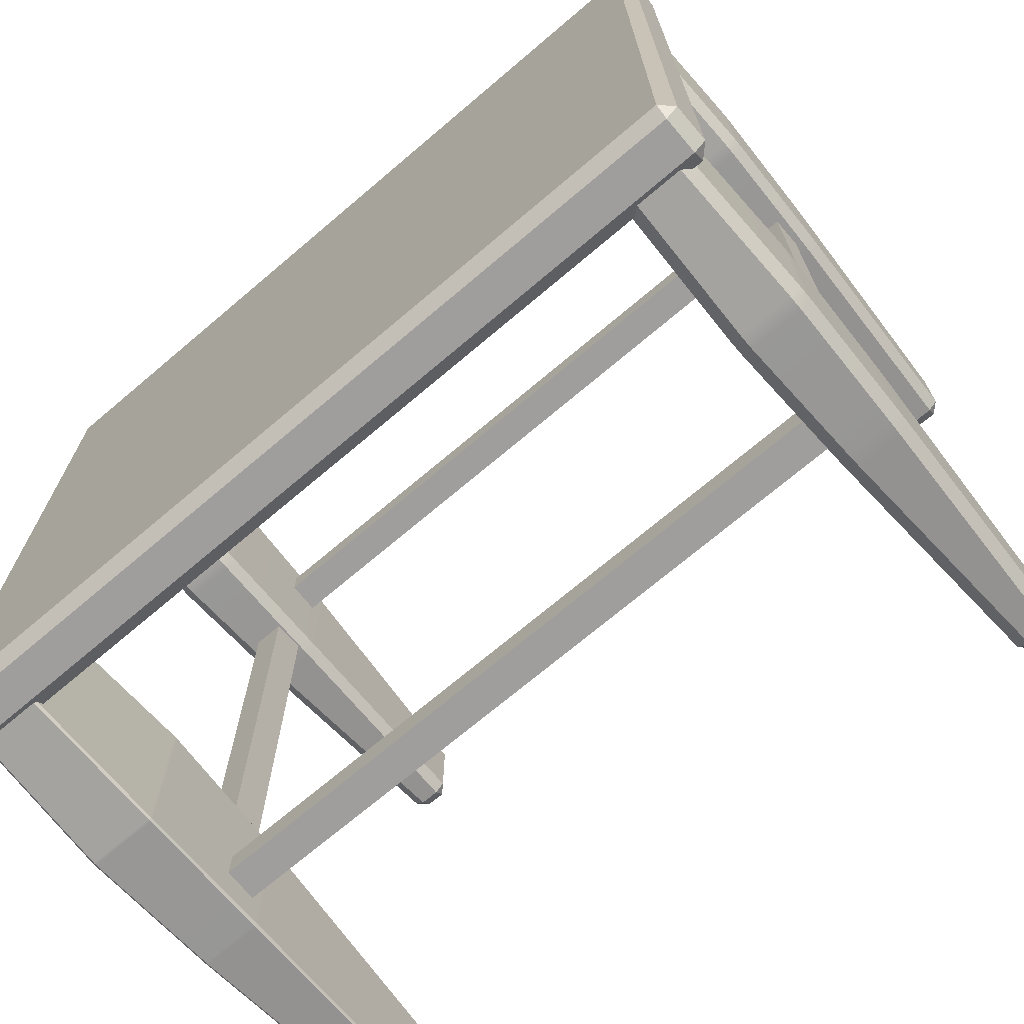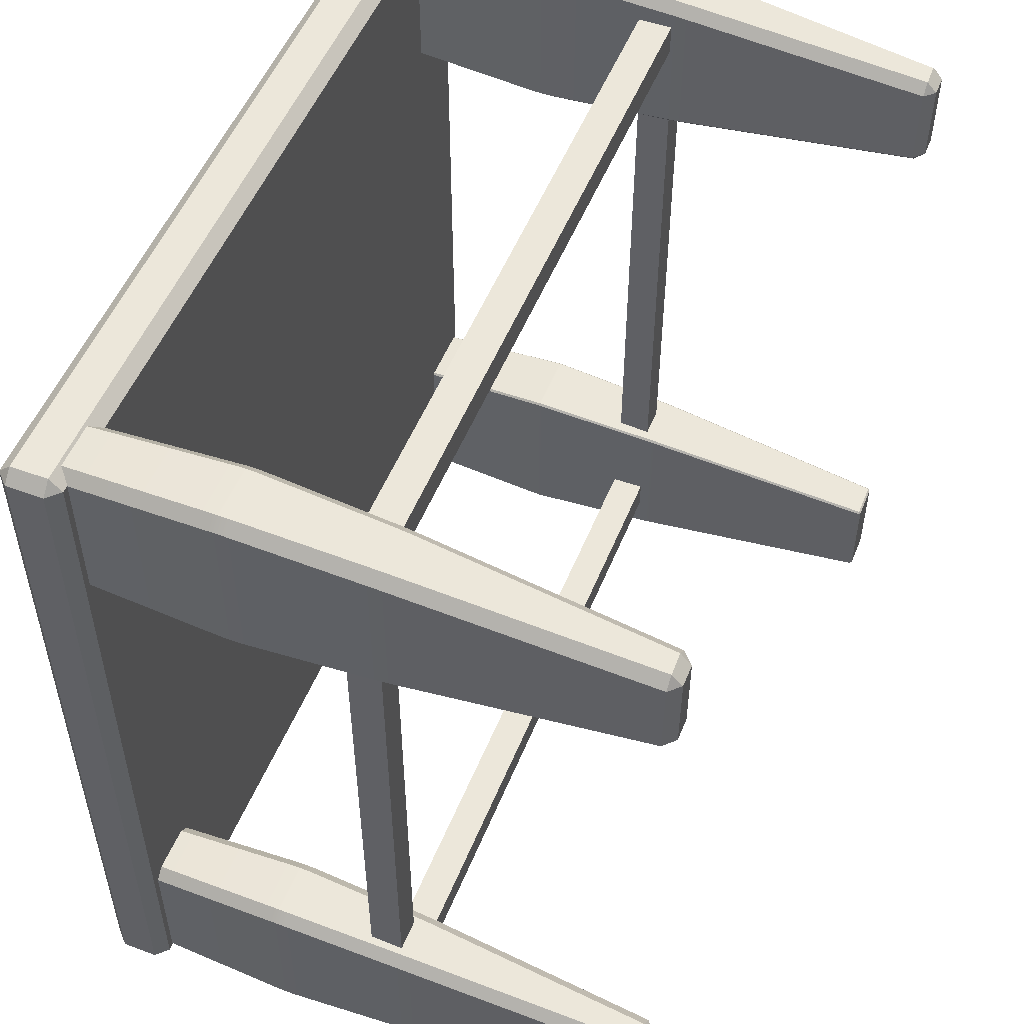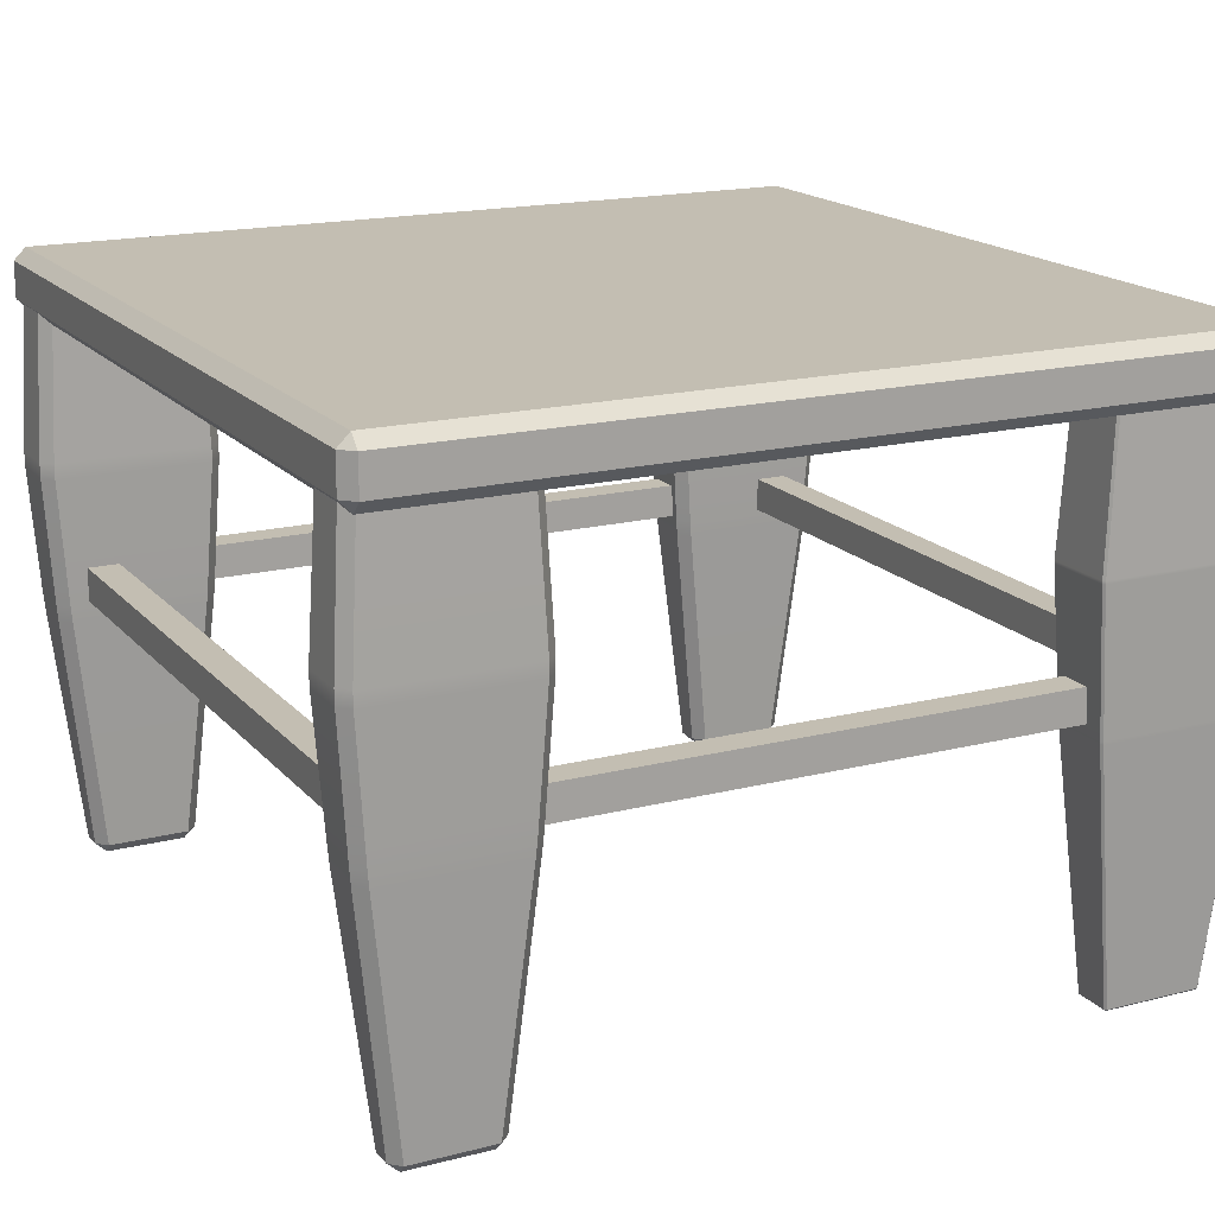
<metadata>
{"format":"obj","ext":"obj","renderer":"f3d","projection":"perspective","resolution":1024,"background":"white","views":[{"elev":-70.9,"azim":-139.7,"up":"+Z"},{"elev":52.7,"azim":-68.1,"up":"+Z"},{"elev":17.3,"azim":63.1,"up":"+Y"}]}
</metadata>
<code>
v 63.09 98.38 48.15
v 68.74 98.38 48.15
v 68.74 104.4 48.15
v 63.09 104.4 48.15
v 68.74 104.4 -46.82
v 63.09 104.4 -46.82
v 68.74 98.38 -46.82
v 63.09 98.38 -46.82
v 64.92 50.91 67.06
v 63.03 52.72 67.25
v 63.03 52.75 52.45
v 64.86 50.91 52.55
v 64.79 52.65 69.07
v 68.54 50.91 67.06
v 68.58 52.74 69.07
v 62.97 95.51 73.83
v 61.12 95.5 71.97
v 70.43 52.72 67.25
v 68.54 50.91 52.6
v 70.43 52.75 52.45
v 72.34 95.5 71.97
v 70.49 95.51 73.83
v 62.89 153.4 74.03
v 61.04 153.4 72.18
v 60.39 123.6 73.8
v 62.24 123.6 75.65
v 62.88 155.3 72.12
v 70.57 153.4 74.03
v 70.54 155.3 72.1
v 62.91 155.3 47.57
v 61.04 153.4 47.49
v 72.42 153.4 72.18
v 71.22 123.6 75.65
v 73.07 123.6 73.8
v 72.42 153.4 47.49
v 70.57 155.3 47.54
v 62.89 153.4 45.64
v 62.24 123.6 44.01
v 60.39 123.6 45.86
v 70.57 153.4 45.64
v 73.07 123.6 45.86
v 71.22 123.6 44.01
v 64.87 52.74 50.59
v 61.12 95.5 47.7
v 62.97 95.51 45.84
v 68.58 52.74 50.59
v 70.49 95.51 45.84
v 72.34 95.5 47.7
v 61.03 98.12 72.21
v 61.03 98.12 47.45
v 62.88 98.12 74.06
v 70.58 98.11 74.06
v 62.77 102 74.33
v 60.92 102 72.47
v 72.43 98.12 72.21
v 72.43 98.12 47.45
v 72.53 102 72.47
v 70.69 102 74.33
v 60.4 121 45.88
v 60.4 121 73.78
v 62.25 121 44.03
v 71.21 121 44.03
v 62.7 104.6 45.16
v 60.85 104.6 47.01
v 73.06 121 45.88
v 73.06 121 73.78
v 72.61 104.6 47.01
v 70.76 104.6 45.16
v 62.25 121 75.63
v 60.85 104.6 72.65
v 62.7 104.6 74.51
v 71.21 121 75.63
v 70.76 104.6 74.51
v 72.61 104.6 72.65
v 70.69 102 45.34
v 62.77 102 45.34
v 72.53 102 47.19
v 70.58 98.11 45.6
v 60.92 102 47.19
v 62.88 98.11 45.6
v -73.07 146.9 73.07
v -75.24 149.1 73.07
v -75.24 149.1 -73.07
v -73.07 146.9 -73.07
v -73.07 149.1 75.24
v 73.07 146.9 73.07
v 73.07 149.1 75.24
v -73.07 155.6 75.24
v -75.24 155.6 73.07
v 75.24 149.1 73.07
v 73.07 146.9 -73.07
v 75.24 149.1 -73.07
v 75.24 155.6 73.07
v 73.07 155.6 75.24
v -73.07 157.7 73.07
v -73.07 157.7 -73.07
v -75.24 155.6 -73.07
v 73.07 157.7 73.07
v 75.24 155.6 -73.07
v 73.07 157.7 -73.07
v -73.07 155.6 -75.24
v -73.07 149.1 -75.24
v 73.07 155.6 -75.24
v 73.07 149.1 -75.24
v 63.47 50.46 -51.34
v 63.09 50.82 -51.3
v 63.09 50.83 -68.72
v 63.46 50.46 -68.7
v 63.44 50.81 -50.94
v 69.99 50.46 -51.34
v 70 50.83 -50.94
v 61.45 96.1 -45.9
v 61.08 96.1 -46.28
v 70.37 50.82 -51.3
v 69.99 50.46 -68.69
v 70.37 50.83 -68.72
v 72.38 96.1 -46.28
v 72.01 96.1 -45.9
v 61.44 154.5 -45.9
v 61.07 154.5 -46.27
v 60.37 122.1 -44.51
v 60.74 122.1 -44.14
v 61.44 154.8 -46.28
v 72.01 154.5 -45.9
v 72.01 154.8 -46.29
v 61.45 154.8 -73.74
v 61.07 154.5 -73.76
v 72.38 154.5 -46.27
v 72.72 122.1 -44.14
v 73.09 122.1 -44.51
v 72.38 154.5 -73.76
v 72.01 154.8 -73.75
v 61.44 154.5 -74.13
v 60.74 122.1 -75.89
v 60.37 122.1 -75.52
v 72.01 154.5 -74.13
v 73.09 122.1 -75.52
v 72.72 122.1 -75.89
v 63.46 50.83 -69.1
v 61.08 96.1 -73.76
v 61.44 96.1 -74.13
v 70 50.83 -69.1
v 72.01 96.1 -74.13
v 72.38 96.1 -73.76
v 61.06 96.62 -46.23
v 61.06 96.62 -73.8
v 61.43 96.62 -45.86
v 72.03 96.62 -45.86
v 61.26 102.6 -45.45
v 60.89 102.6 -45.82
v 72.4 96.62 -46.23
v 72.4 96.62 -73.8
v 72.56 102.6 -45.82
v 72.19 102.6 -45.45
v 60.37 121.6 -75.52
v 60.37 121.6 -44.51
v 60.74 121.6 -75.89
v 72.72 121.6 -75.89
v 61.25 103.1 -74.62
v 60.88 103.1 -74.25
v 73.09 121.6 -75.52
v 73.09 121.6 -44.51
v 72.58 103.1 -74.25
v 72.21 103.1 -74.62
v 60.74 121.6 -44.14
v 60.88 103.1 -45.78
v 61.25 103.1 -45.41
v 72.72 121.6 -44.14
v 72.21 103.1 -45.41
v 72.58 103.1 -45.78
v 72.19 102.6 -74.58
v 61.26 102.6 -74.58
v 72.56 102.6 -74.21
v 72.03 96.62 -74.17
v 60.89 102.6 -74.21
v 61.43 96.62 -74.17
v 64.61 98.38 69.44
v 64.61 98.38 63.78
v 64.61 104.4 63.78
v 64.61 104.4 69.44
v -62.05 104.4 63.78
v -62.05 104.4 69.44
v -62.05 98.38 63.78
v -62.05 98.38 69.44
v -68.53 98.38 48.15
v -62.88 98.38 48.15
v -62.88 104.4 48.15
v -68.53 104.4 48.15
v -62.88 104.4 -46.82
v -68.53 104.4 -46.82
v -62.88 98.38 -46.82
v -68.53 98.38 -46.82
v 64.61 98.38 -62.21
v 64.61 98.38 -67.87
v 64.61 104.4 -67.87
v 64.61 104.4 -62.21
v -62.05 104.4 -67.87
v -62.05 104.4 -62.21
v -62.05 98.38 -67.87
v -62.05 98.38 -62.21
v -67.61 50.46 -52.87
v -69.59 52.35 -52.67
v -69.6 52.39 -67.33
v -67.67 50.46 -67.22
v -67.75 52.29 -50.77
v -63.83 50.46 -52.87
v -63.78 52.38 -50.76
v -69.64 95 -46.03
v -71.58 94.99 -47.97
v -61.84 52.35 -52.67
v -63.83 50.46 -67.16
v -61.84 52.39 -67.33
v -59.86 94.99 -47.97
v -61.79 95 -46.03
v -69.73 152.9 -45.82
v -71.67 152.9 -47.75
v -72.35 123.3 -46.14
v -70.41 123.3 -44.2
v -69.74 154.8 -47.81
v -61.71 152.9 -45.82
v -61.73 154.8 -47.84
v -69.71 154.8 -72.2
v -71.67 152.9 -72.28
v -59.77 152.9 -47.75
v -61.03 123.3 -44.2
v -59.09 123.3 -46.14
v -59.77 152.9 -72.28
v -61.7 154.8 -72.22
v -69.73 152.9 -74.22
v -70.41 123.3 -75.83
v -72.35 123.3 -73.89
v -61.71 152.9 -74.22
v -59.09 123.3 -73.89
v -61.03 123.3 -75.83
v -67.66 52.38 -69.27
v -71.58 94.99 -72.06
v -69.65 95 -74.01
v -63.78 52.38 -69.27
v -61.79 95 -74.01
v -59.86 94.99 -72.06
v -71.68 97.73 -47.72
v -71.68 97.73 -72.31
v -69.75 97.73 -45.78
v -61.69 97.73 -45.78
v -69.85 101.4 -45.53
v -71.79 101.4 -47.47
v -59.76 97.73 -47.72
v -59.76 97.73 -72.31
v -59.65 101.4 -47.47
v -61.58 101.4 -45.53
v -72.34 120.5 -73.87
v -72.34 120.5 -46.16
v -70.4 120.5 -75.81
v -61.04 120.5 -75.81
v -69.93 104.2 -74.69
v -71.87 104.2 -72.76
v -59.1 120.5 -73.87
v -59.1 120.5 -46.16
v -59.57 104.2 -72.76
v -61.51 104.2 -74.69
v -70.4 120.5 -44.22
v -71.87 104.2 -47.28
v -69.93 104.2 -45.34
v -61.04 120.5 -44.22
v -61.51 104.2 -45.34
v -59.57 104.2 -47.28
v -61.58 101.4 -74.51
v -69.85 101.4 -74.51
v -59.65 101.4 -72.56
v -61.69 97.73 -74.25
v -71.79 101.4 -72.56
v -69.75 97.73 -74.25
v -67.61 50.46 67.55
v -69.59 52.35 67.75
v -69.6 52.39 53.1
v -67.67 50.46 53.21
v -67.75 52.29 69.65
v -63.83 50.46 67.55
v -63.78 52.38 69.66
v -69.64 95 74.4
v -71.58 94.99 72.45
v -61.84 52.35 67.75
v -63.83 50.46 53.26
v -61.84 52.39 53.1
v -59.86 94.99 72.45
v -61.79 95 74.4
v -69.73 152.9 74.61
v -71.67 152.9 72.67
v -72.35 123.3 74.29
v -70.41 123.3 76.22
v -69.74 154.8 72.62
v -61.71 152.9 74.61
v -61.73 154.8 72.59
v -69.71 154.8 48.23
v -71.67 152.9 48.15
v -59.77 152.9 72.67
v -61.03 123.3 76.22
v -59.09 123.3 74.29
v -59.77 152.9 48.15
v -61.7 154.8 48.2
v -69.73 152.9 46.21
v -70.41 123.3 44.59
v -72.35 123.3 46.53
v -61.71 152.9 46.21
v -59.09 123.3 46.53
v -61.03 123.3 44.59
v -67.66 52.38 51.15
v -71.58 94.99 48.37
v -69.65 95 46.42
v -63.78 52.38 51.15
v -61.79 95 46.42
v -59.86 94.99 48.37
v -71.68 97.73 72.71
v -71.68 97.73 48.11
v -69.75 97.73 74.64
v -61.69 97.73 74.64
v -69.85 101.4 74.9
v -71.79 101.4 72.96
v -59.76 97.73 72.71
v -59.76 97.73 48.11
v -59.65 101.4 72.96
v -61.58 101.4 74.9
v -72.34 120.5 46.55
v -72.34 120.5 74.27
v -70.4 120.5 44.61
v -61.04 120.5 44.61
v -69.93 104.2 45.73
v -71.87 104.2 47.67
v -59.1 120.5 46.55
v -59.1 120.5 74.27
v -59.57 104.2 47.67
v -61.51 104.2 45.73
v -70.4 120.5 76.21
v -71.87 104.2 73.15
v -69.93 104.2 75.08
v -61.04 120.5 76.21
v -61.51 104.2 75.08
v -59.57 104.2 73.15
v -61.58 101.4 45.92
v -69.85 101.4 45.92
v -59.65 101.4 47.86
v -61.69 97.73 46.17
v -71.79 101.4 47.86
v -69.75 97.73 46.17
g pCube15
f 4 1 2
f 2 3 4
f 6 4 3
f 3 5 6
f 8 6 5
f 5 7 8
f 1 8 7
f 7 2 1
f 3 2 7
f 7 5 3
f 6 8 1
f 1 4 6
f 12 9 10
f 10 11 12
f 15 13 9
f 9 14 15
f 17 10 13
f 13 16 17
f 20 18 14
f 14 19 20
f 22 15 18
f 18 21 22
f 26 23 24
f 24 25 26
f 29 27 23
f 23 28 29
f 31 24 27
f 27 30 31
f 34 32 28
f 28 33 34
f 36 29 32
f 32 35 36
f 39 31 37
f 37 38 39
f 40 37 30
f 30 36 40
f 42 40 35
f 35 41 42
f 45 43 11
f 11 44 45
f 19 12 43
f 43 46 19
f 48 20 46
f 46 47 48
f 44 17 49
f 49 50 44
f 52 51 16
f 16 22 52
f 54 49 51
f 51 53 54
f 56 55 21
f 21 48 56
f 58 52 55
f 55 57 58
f 25 39 59
f 59 60 25
f 62 61 38
f 38 42 62
f 64 59 61
f 61 63 64
f 66 65 41
f 41 34 66
f 68 62 65
f 65 67 68
f 71 69 60
f 60 70 71
f 33 26 69
f 69 72 33
f 74 66 72
f 72 73 74
f 63 68 75
f 75 76 63
f 57 77 67
f 67 74 57
f 78 75 77
f 77 56 78
f 50 79 76
f 76 80 50
f 70 64 79
f 79 54 70
f 73 71 53
f 53 58 73
f 80 78 47
f 47 45 80
f 23 26 33
f 33 28 23
f 30 27 29
f 29 36 30
f 38 37 40
f 40 42 38
f 9 12 19
f 19 14 9
f 32 34 41
f 41 35 32
f 31 39 25
f 25 24 31
f 53 51 52
f 52 58 53
f 57 55 56
f 56 77 57
f 79 50 49
f 49 54 79
f 16 13 15
f 15 22 16
f 21 18 20
f 20 48 21
f 43 45 47
f 47 46 43
f 44 11 10
f 10 17 44
f 66 74 67
f 67 65 66
f 69 71 73
f 73 72 69
f 59 64 70
f 70 60 59
f 63 61 62
f 62 68 63
f 78 80 76
f 76 75 78
f 9 13 10
f 18 15 14
f 23 27 24
f 32 29 28
f 31 30 37
f 40 36 35
f 43 12 11
f 20 19 46
f 49 17 16
f 16 51 49
f 21 55 52
f 52 22 21
f 59 39 38
f 38 61 59
f 62 42 41
f 41 65 62
f 60 69 26
f 26 25 60
f 72 66 34
f 34 33 72
f 75 68 67
f 67 77 75
f 63 76 79
f 79 64 63
f 70 54 53
f 53 71 70
f 73 58 57
f 57 74 73
f 78 56 48
f 48 47 78
f 50 80 45
f 45 44 50
f 84 81 82
f 82 83 84
f 87 85 81
f 81 86 87
f 89 82 85
f 85 88 89
f 92 90 86
f 86 91 92
f 94 87 90
f 90 93 94
f 97 89 95
f 95 96 97
f 98 95 88
f 88 94 98
f 100 98 93
f 93 99 100
f 83 97 101
f 101 102 83
f 103 101 96
f 96 100 103
f 104 103 99
f 99 92 104
f 91 84 102
f 102 104 91
f 88 85 87
f 87 94 88
f 96 95 98
f 98 100 96
f 102 101 103
f 103 104 102
f 81 84 91
f 91 86 81
f 93 90 92
f 92 99 93
f 97 83 82
f 82 89 97
f 81 85 82
f 90 87 86
f 89 88 95
f 98 94 93
f 97 96 101
f 103 100 99
f 83 102 84
f 91 104 92
f 108 105 106
f 106 107 108
f 111 109 105
f 105 110 111
f 113 106 109
f 109 112 113
f 116 114 110
f 110 115 116
f 118 111 114
f 114 117 118
f 122 119 120
f 120 121 122
f 125 123 119
f 119 124 125
f 127 120 123
f 123 126 127
f 130 128 124
f 124 129 130
f 132 125 128
f 128 131 132
f 135 127 133
f 133 134 135
f 136 133 126
f 126 132 136
f 138 136 131
f 131 137 138
f 141 139 107
f 107 140 141
f 115 108 139
f 139 142 115
f 144 116 142
f 142 143 144
f 140 113 145
f 145 146 140
f 148 147 112
f 112 118 148
f 150 145 147
f 147 149 150
f 152 151 117
f 117 144 152
f 154 148 151
f 151 153 154
f 121 135 155
f 155 156 121
f 158 157 134
f 134 138 158
f 160 155 157
f 157 159 160
f 162 161 137
f 137 130 162
f 164 158 161
f 161 163 164
f 167 165 156
f 156 166 167
f 129 122 165
f 165 168 129
f 170 162 168
f 168 169 170
f 159 164 171
f 171 172 159
f 153 173 163
f 163 170 153
f 174 171 173
f 173 152 174
f 146 175 172
f 172 176 146
f 166 160 175
f 175 150 166
f 169 167 149
f 149 154 169
f 176 174 143
f 143 141 176
f 119 122 129
f 129 124 119
f 126 123 125
f 125 132 126
f 134 133 136
f 136 138 134
f 105 108 115
f 115 110 105
f 128 130 137
f 137 131 128
f 127 135 121
f 121 120 127
f 149 147 148
f 148 154 149
f 153 151 152
f 152 173 153
f 176 172 171
f 171 174 176
f 175 146 145
f 145 150 175
f 112 109 111
f 111 118 112
f 117 114 116
f 116 144 117
f 139 141 143
f 143 142 139
f 140 107 106
f 106 113 140
f 162 170 163
f 163 161 162
f 165 167 169
f 169 168 165
f 155 160 166
f 166 156 155
f 159 157 158
f 158 164 159
f 105 109 106
f 114 111 110
f 119 123 120
f 128 125 124
f 127 126 133
f 136 132 131
f 139 108 107
f 116 115 142
f 145 113 112
f 112 147 145
f 117 151 148
f 148 118 117
f 155 135 134
f 134 157 155
f 158 138 137
f 137 161 158
f 156 165 122
f 122 121 156
f 168 162 130
f 130 129 168
f 171 164 163
f 163 173 171
f 159 172 175
f 175 160 159
f 166 150 149
f 149 167 166
f 169 154 153
f 153 170 169
f 174 152 144
f 144 143 174
f 146 176 141
f 141 140 146
f 180 177 178
f 178 179 180
f 182 180 179
f 179 181 182
f 184 182 181
f 181 183 184
f 177 184 183
f 183 178 177
f 179 178 183
f 183 181 179
f 182 184 177
f 177 180 182
f 188 185 186
f 186 187 188
f 190 188 187
f 187 189 190
f 192 190 189
f 189 191 192
f 185 192 191
f 191 186 185
f 187 186 191
f 191 189 187
f 190 192 185
f 185 188 190
f 196 193 194
f 194 195 196
f 198 196 195
f 195 197 198
f 200 198 197
f 197 199 200
f 193 200 199
f 199 194 193
f 195 194 199
f 199 197 195
f 198 200 193
f 193 196 198
f 204 201 202
f 202 203 204
f 207 205 201
f 201 206 207
f 209 202 205
f 205 208 209
f 212 210 206
f 206 211 212
f 214 207 210
f 210 213 214
f 218 215 216
f 216 217 218
f 221 219 215
f 215 220 221
f 223 216 219
f 219 222 223
f 226 224 220
f 220 225 226
f 228 221 224
f 224 227 228
f 231 223 229
f 229 230 231
f 232 229 222
f 222 228 232
f 234 232 227
f 227 233 234
f 237 235 203
f 203 236 237
f 211 204 235
f 235 238 211
f 240 212 238
f 238 239 240
f 236 209 241
f 241 242 236
f 244 243 208
f 208 214 244
f 246 241 243
f 243 245 246
f 248 247 213
f 213 240 248
f 250 244 247
f 247 249 250
f 217 231 251
f 251 252 217
f 254 253 230
f 230 234 254
f 256 251 253
f 253 255 256
f 258 257 233
f 233 226 258
f 260 254 257
f 257 259 260
f 263 261 252
f 252 262 263
f 225 218 261
f 261 264 225
f 266 258 264
f 264 265 266
f 255 260 267
f 267 268 255
f 249 269 259
f 259 266 249
f 270 267 269
f 269 248 270
f 242 271 268
f 268 272 242
f 262 256 271
f 271 246 262
f 265 263 245
f 245 250 265
f 272 270 239
f 239 237 272
f 215 218 225
f 225 220 215
f 222 219 221
f 221 228 222
f 230 229 232
f 232 234 230
f 201 204 211
f 211 206 201
f 224 226 233
f 233 227 224
f 223 231 217
f 217 216 223
f 245 243 244
f 244 250 245
f 249 247 248
f 248 269 249
f 272 268 267
f 267 270 272
f 271 242 241
f 241 246 271
f 208 205 207
f 207 214 208
f 213 210 212
f 212 240 213
f 235 237 239
f 239 238 235
f 236 203 202
f 202 209 236
f 258 266 259
f 259 257 258
f 261 263 265
f 265 264 261
f 251 256 262
f 262 252 251
f 255 253 254
f 254 260 255
f 201 205 202
f 210 207 206
f 215 219 216
f 224 221 220
f 223 222 229
f 232 228 227
f 235 204 203
f 212 211 238
f 241 209 208
f 208 243 241
f 213 247 244
f 244 214 213
f 251 231 230
f 230 253 251
f 254 234 233
f 233 257 254
f 252 261 218
f 218 217 252
f 264 258 226
f 226 225 264
f 267 260 259
f 259 269 267
f 255 268 271
f 271 256 255
f 262 246 245
f 245 263 262
f 265 250 249
f 249 266 265
f 270 248 240
f 240 239 270
f 242 272 237
f 237 236 242
f 276 273 274
f 274 275 276
f 279 277 273
f 273 278 279
f 281 274 277
f 277 280 281
f 284 282 278
f 278 283 284
f 286 279 282
f 282 285 286
f 290 287 288
f 288 289 290
f 293 291 287
f 287 292 293
f 295 288 291
f 291 294 295
f 298 296 292
f 292 297 298
f 300 293 296
f 296 299 300
f 303 295 301
f 301 302 303
f 304 301 294
f 294 300 304
f 306 304 299
f 299 305 306
f 309 307 275
f 275 308 309
f 283 276 307
f 307 310 283
f 312 284 310
f 310 311 312
f 308 281 313
f 313 314 308
f 316 315 280
f 280 286 316
f 318 313 315
f 315 317 318
f 320 319 285
f 285 312 320
f 322 316 319
f 319 321 322
f 289 303 323
f 323 324 289
f 326 325 302
f 302 306 326
f 328 323 325
f 325 327 328
f 330 329 305
f 305 298 330
f 332 326 329
f 329 331 332
f 335 333 324
f 324 334 335
f 297 290 333
f 333 336 297
f 338 330 336
f 336 337 338
f 327 332 339
f 339 340 327
f 321 341 331
f 331 338 321
f 342 339 341
f 341 320 342
f 314 343 340
f 340 344 314
f 334 328 343
f 343 318 334
f 337 335 317
f 317 322 337
f 344 342 311
f 311 309 344
f 287 290 297
f 297 292 287
f 294 291 293
f 293 300 294
f 302 301 304
f 304 306 302
f 273 276 283
f 283 278 273
f 296 298 305
f 305 299 296
f 295 303 289
f 289 288 295
f 317 315 316
f 316 322 317
f 321 319 320
f 320 341 321
f 343 314 313
f 313 318 343
f 280 277 279
f 279 286 280
f 285 282 284
f 284 312 285
f 307 309 311
f 311 310 307
f 308 275 274
f 274 281 308
f 330 338 331
f 331 329 330
f 333 335 337
f 337 336 333
f 323 328 334
f 334 324 323
f 327 325 326
f 326 332 327
f 342 344 340
f 340 339 342
f 273 277 274
f 282 279 278
f 287 291 288
f 296 293 292
f 295 294 301
f 304 300 299
f 307 276 275
f 284 283 310
f 313 281 280
f 280 315 313
f 285 319 316
f 316 286 285
f 323 303 302
f 302 325 323
f 326 306 305
f 305 329 326
f 324 333 290
f 290 289 324
f 336 330 298
f 298 297 336
f 339 332 331
f 331 341 339
f 327 340 343
f 343 328 327
f 334 318 317
f 317 335 334
f 337 322 321
f 321 338 337
f 342 320 312
f 312 311 342
f 314 344 309
f 309 308 314

</code>
